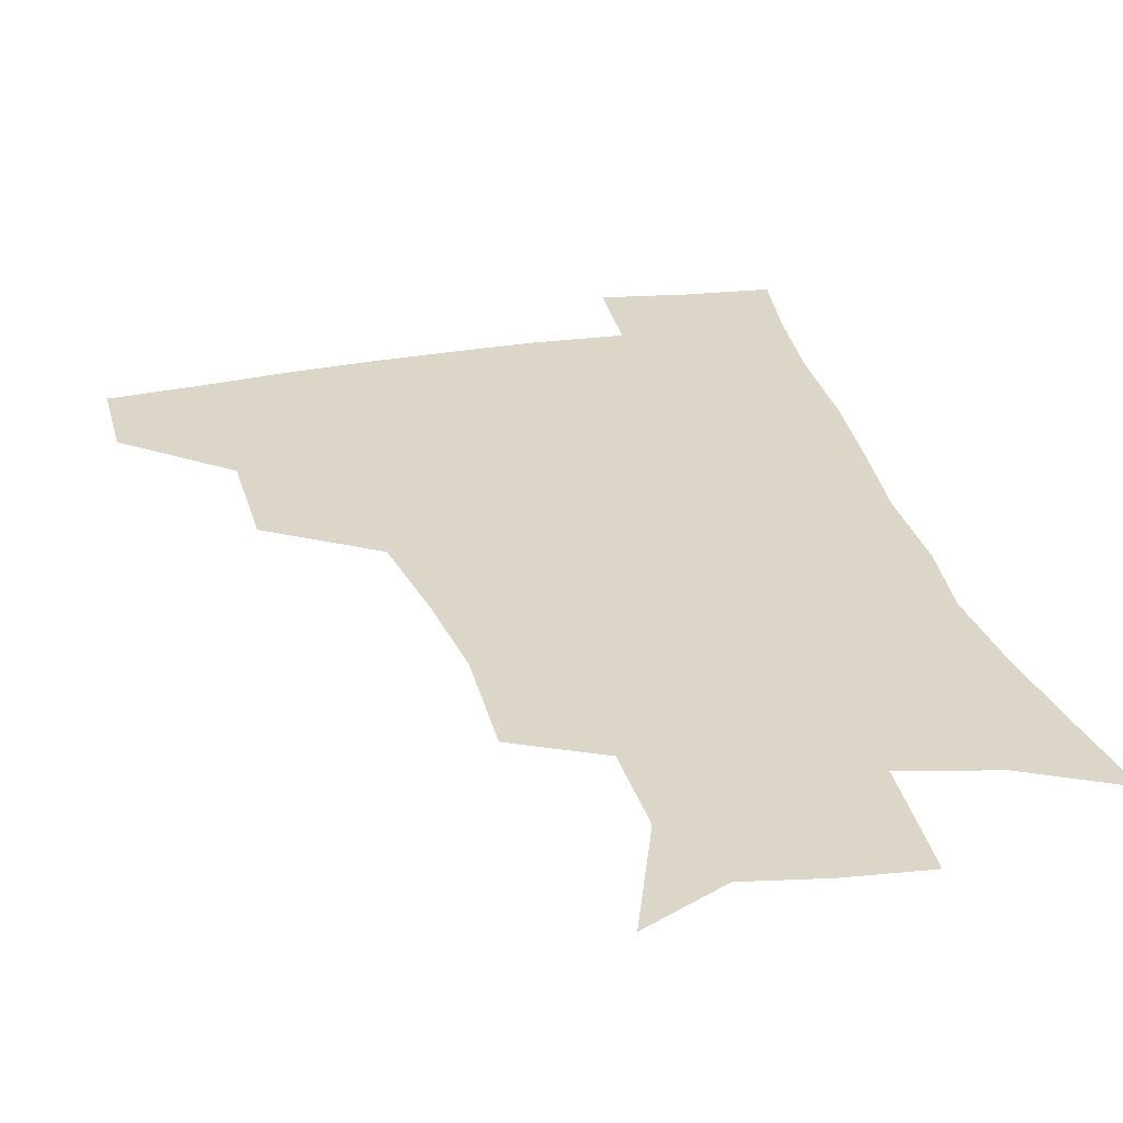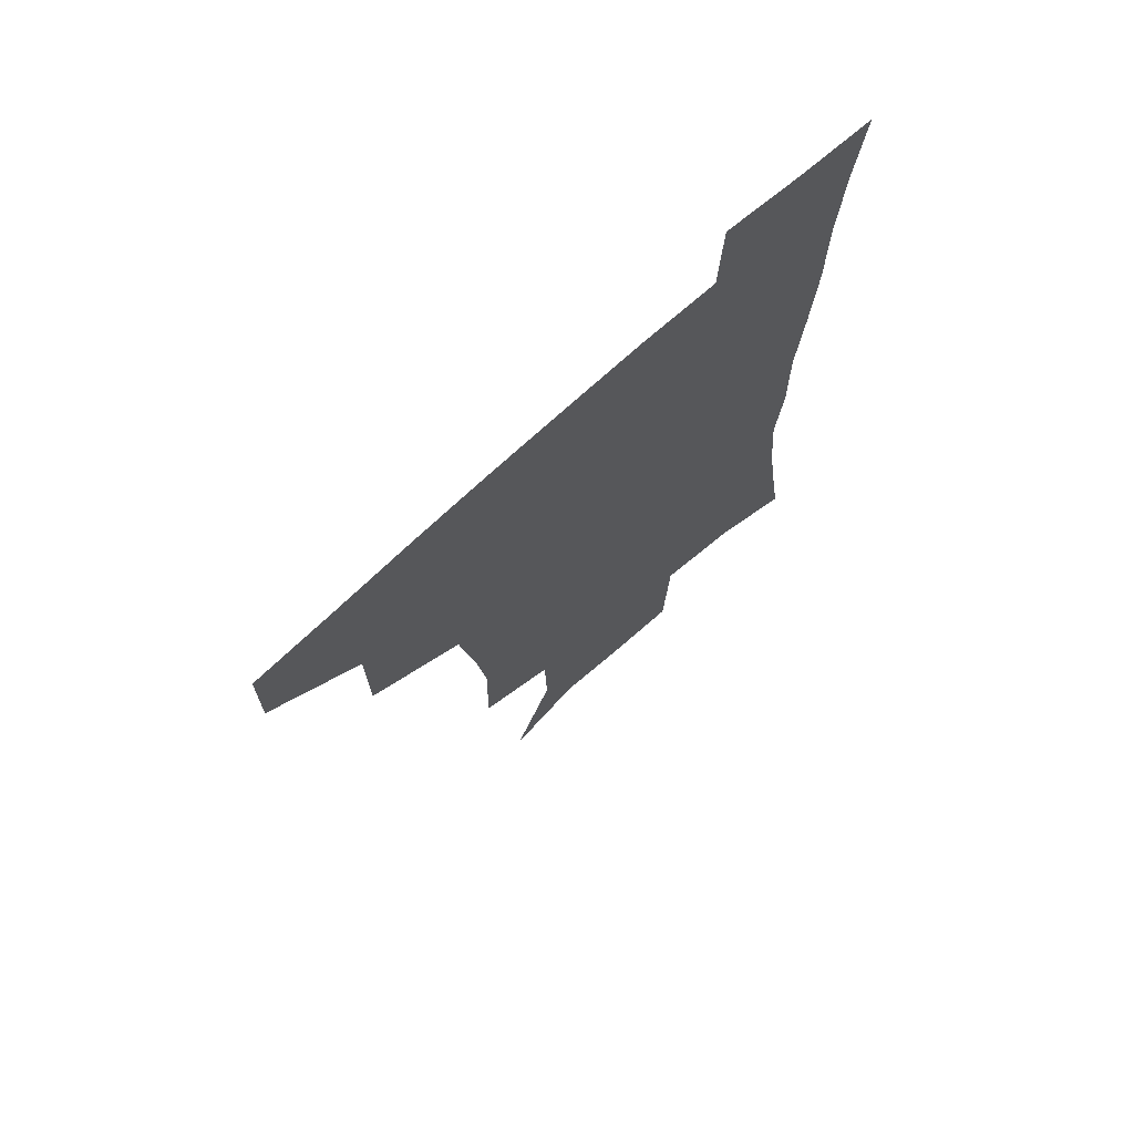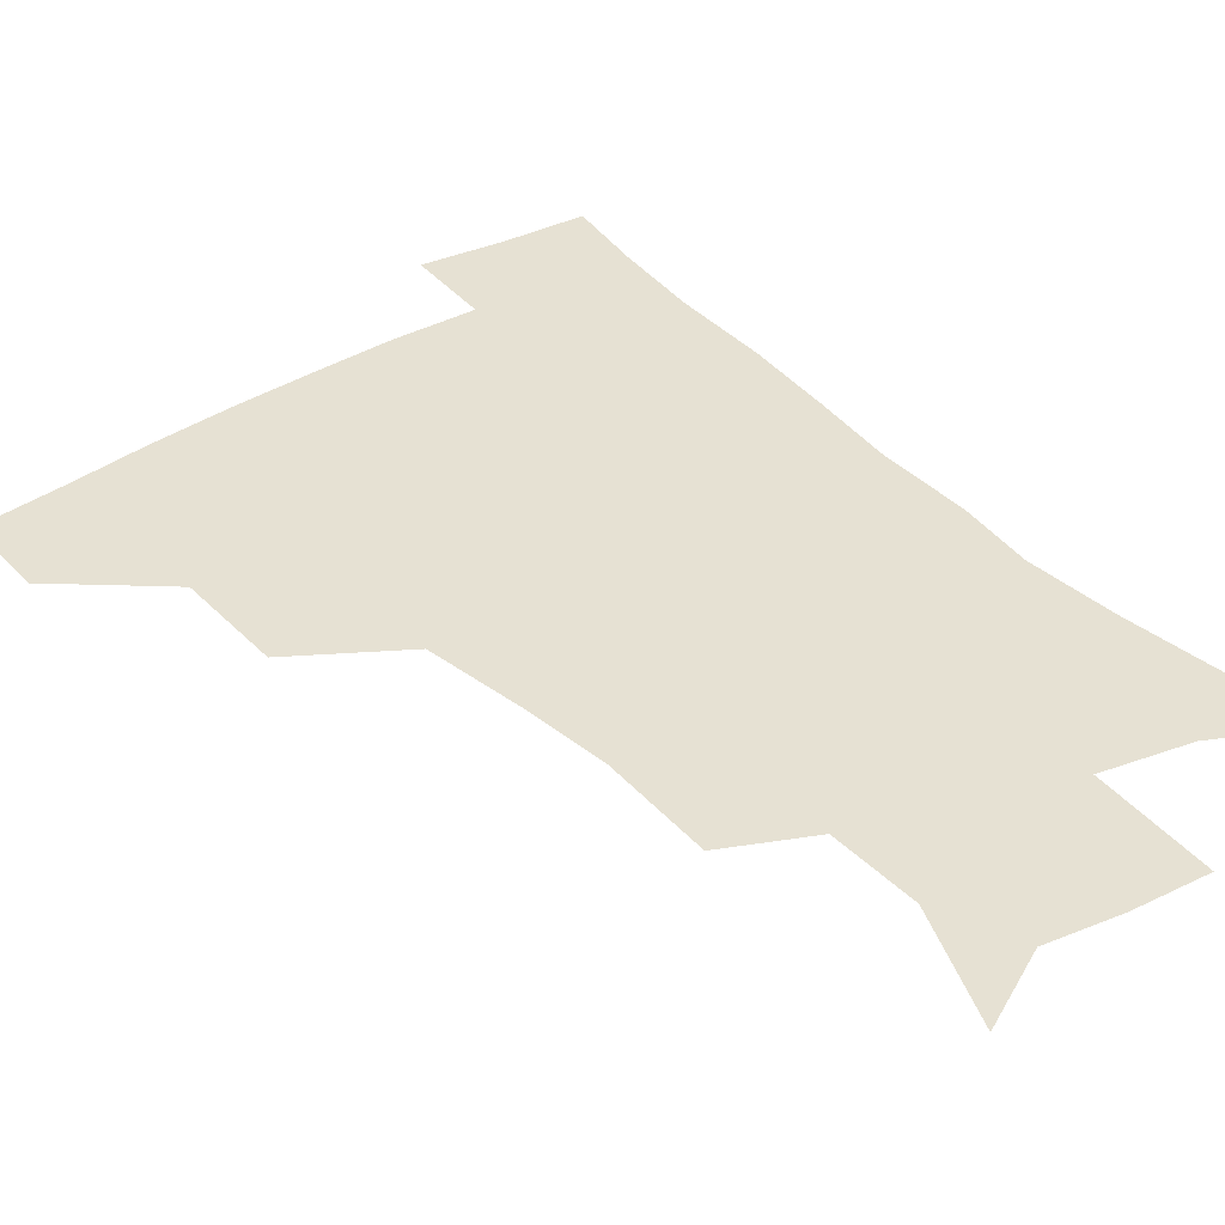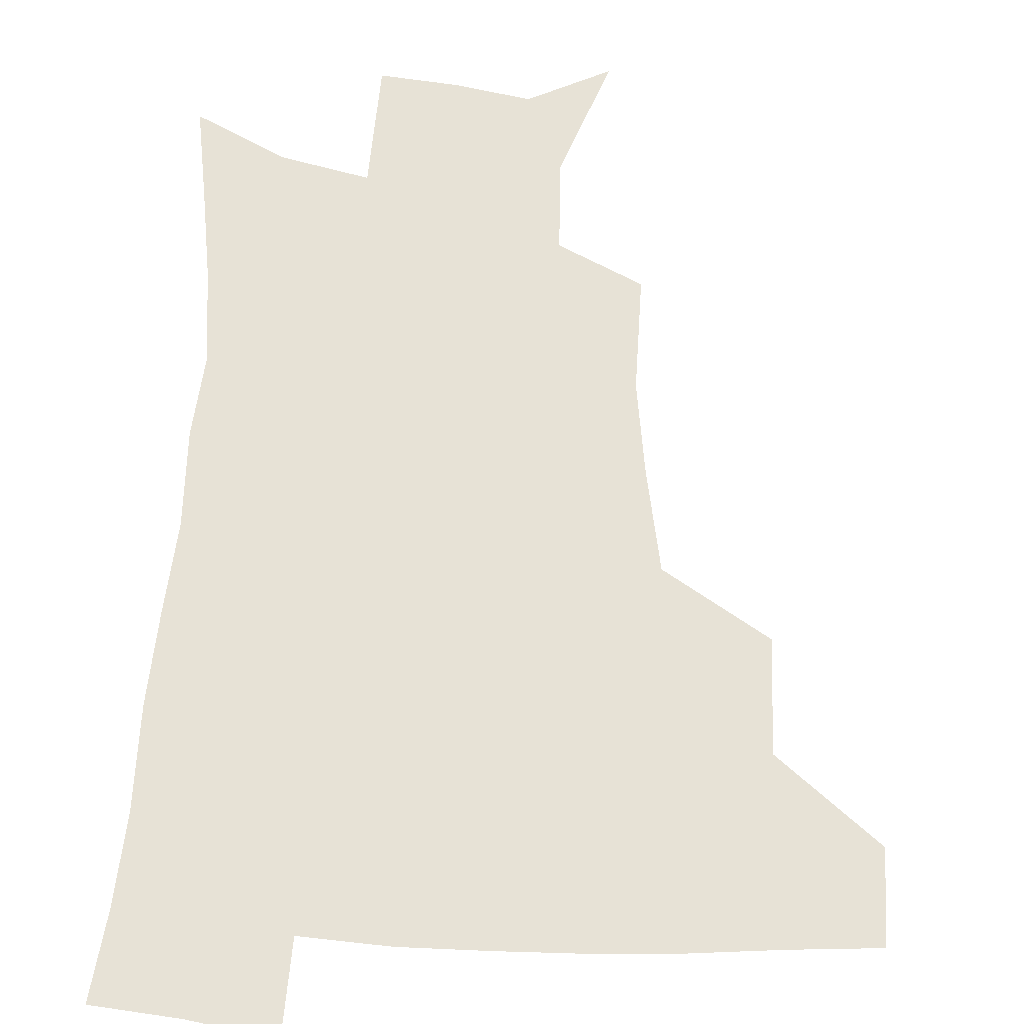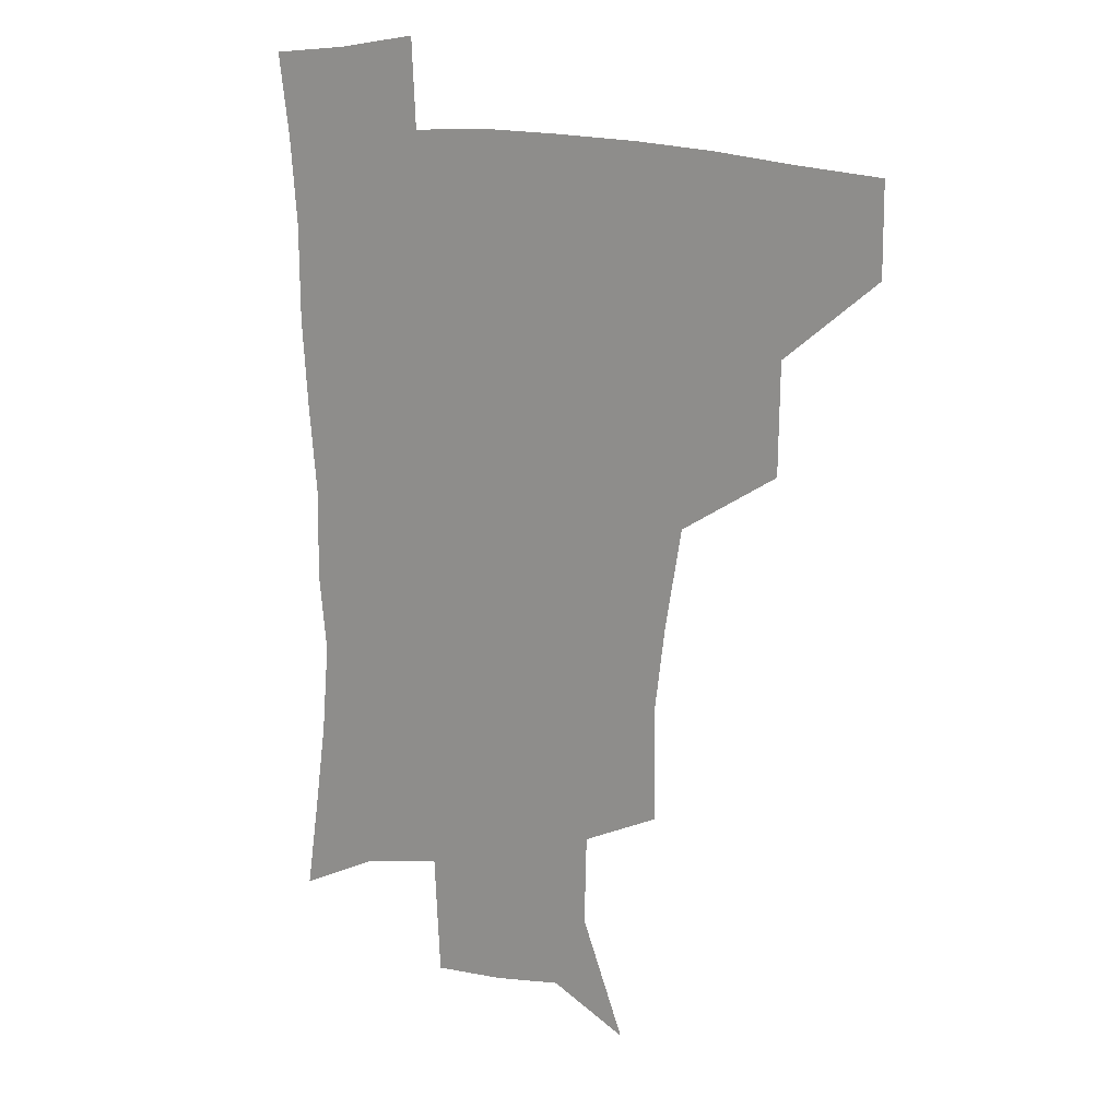
<metadata>
{"format":"obj","ext":"obj","renderer":"f3d","projection":"perspective","resolution":1024,"background":"white","views":[{"elev":30.2,"azim":-14.4,"up":"+Z"},{"elev":71.9,"azim":-42.5,"up":"+Y"},{"elev":38.7,"azim":-37.9,"up":"+Z"},{"elev":63.6,"azim":-177.4,"up":"+Z"},{"elev":16.5,"azim":-147.0,"up":"+Y"}]}
</metadata>
<code>
v 482.1 446.6 0
v 482.4 478.3 0
v 516.6 379.1 0
v 516.2 417.9 0
v 515.3 450.2 0
v 513 480.2 0
v 561 249.4 0
v 561.8 289.2 0
v 557.9 320.9 0
v 552 356.2 0
v 548.6 392.5 0
v 547 423.6 0
v 546.1 452.7 0
v 542.7 482.7 0
v 574.4 161.4 0
v 590.1 203 0
v 589.3 235.1 0
v 586.2 269.8 0
v 584.8 305 0
v 581.2 333.8 0
v 578.1 366.4 0
v 576.7 398.7 0
v 576 427.6 0
v 574.4 454.6 0
v 571.9 484.1 0
v 602.5 174.8 0
v 611.8 213.2 0
v 610.3 244.1 0
v 609.2 280.9 0
v 607.4 310.9 0
v 605.4 341.1 0
v 604 371.7 0
v 603.2 400.6 0
v 603 428.4 0
v 602.9 455.4 0
v 601 484.6 0
v 628.1 169.9 0
v 633.8 217.5 0
v 632.9 250.5 0
v 631.6 281.8 0
v 630.3 313.3 0
v 629.6 341.2 0
v 628.9 373.8 0
v 629.2 401.8 0
v 630 429.3 0
v 631 455.7 0
v 629.7 484.6 0
v 654.9 166.9 0
v 657.1 210.5 0
v 655.6 247.6 0
v 653.8 281.9 0
v 653.4 311.6 0
v 653.9 339.3 0
v 653.5 371.4 0
v 654.9 399.2 0
v 656.2 427.9 0
v 657.7 455.7 0
v 659.7 482.6 0
v 661.2 514.2 0
v 687.3 203.3 0
v 680.8 240.9 0
v 677.6 274.4 0
v 676.8 305.1 0
v 677.7 334.4 0
v 679 364.1 0
v 679.8 395.4 0
v 682.5 423.7 0
v 684.1 453.4 0
v 687.4 480.2 0
v 690.5 509.3 0
v 717.8 187.3 0
v 713 219.6 0
v 708.4 253 0
v 705.6 285.9 0
v 708.4 313.5 0
v 707.9 347.1 0
v 710.8 378.2 0
v 713.1 410.4 0
v 713.3 445.6 0
v 715.8 477 0
v 719.7 506.3 0
f 4 5 1
f 1 5 2
f 5 6 2
f 10 11 3
f 3 11 4
f 11 12 4
f 4 12 5
f 12 13 5
f 5 13 6
f 13 14 6
f 17 18 7
f 7 18 8
f 18 19 8
f 8 19 9
f 19 20 9
f 9 20 10
f 20 21 10
f 10 21 11
f 21 22 11
f 11 22 12
f 22 23 12
f 12 23 13
f 23 24 13
f 13 24 14
f 24 25 14
f 15 26 16
f 26 27 16
f 16 27 17
f 27 28 17
f 17 28 18
f 28 29 18
f 18 29 19
f 29 30 19
f 19 30 20
f 30 31 20
f 20 31 21
f 31 32 21
f 21 32 22
f 32 33 22
f 22 33 23
f 33 34 23
f 23 34 24
f 34 35 24
f 24 35 25
f 35 36 25
f 26 37 27
f 37 38 27
f 27 38 28
f 38 39 28
f 28 39 29
f 39 40 29
f 29 40 30
f 40 41 30
f 30 41 31
f 41 42 31
f 31 42 32
f 42 43 32
f 32 43 33
f 43 44 33
f 33 44 34
f 44 45 34
f 34 45 35
f 45 46 35
f 35 46 36
f 46 47 36
f 37 48 38
f 48 49 38
f 38 49 39
f 49 50 39
f 39 50 40
f 50 51 40
f 40 51 41
f 51 52 41
f 41 52 42
f 52 53 42
f 42 53 43
f 53 54 43
f 43 54 44
f 54 55 44
f 44 55 45
f 55 56 45
f 45 56 46
f 56 57 46
f 46 57 47
f 57 58 47
f 49 60 50
f 60 61 50
f 50 61 51
f 61 62 51
f 51 62 52
f 62 63 52
f 52 63 53
f 63 64 53
f 53 64 54
f 64 65 54
f 54 65 55
f 65 66 55
f 55 66 56
f 66 67 56
f 56 67 57
f 67 68 57
f 57 68 58
f 68 69 58
f 58 69 59
f 69 70 59
f 60 71 61
f 71 72 61
f 61 72 62
f 72 73 62
f 62 73 63
f 73 74 63
f 63 74 64
f 74 75 64
f 64 75 65
f 75 76 65
f 65 76 66
f 76 77 66
f 66 77 67
f 77 78 67
f 67 78 68
f 78 79 68
f 68 79 69
f 79 80 69
f 69 80 70
f 80 81 70

</code>
